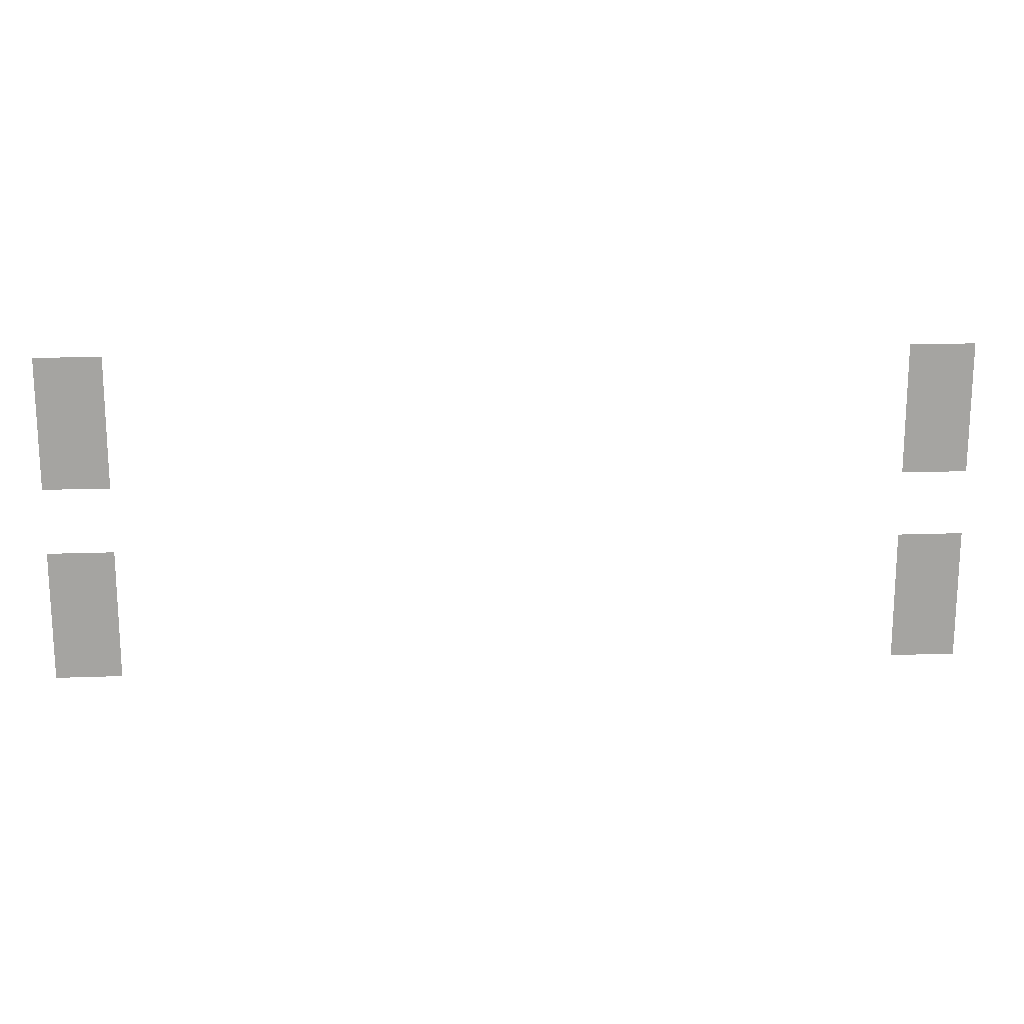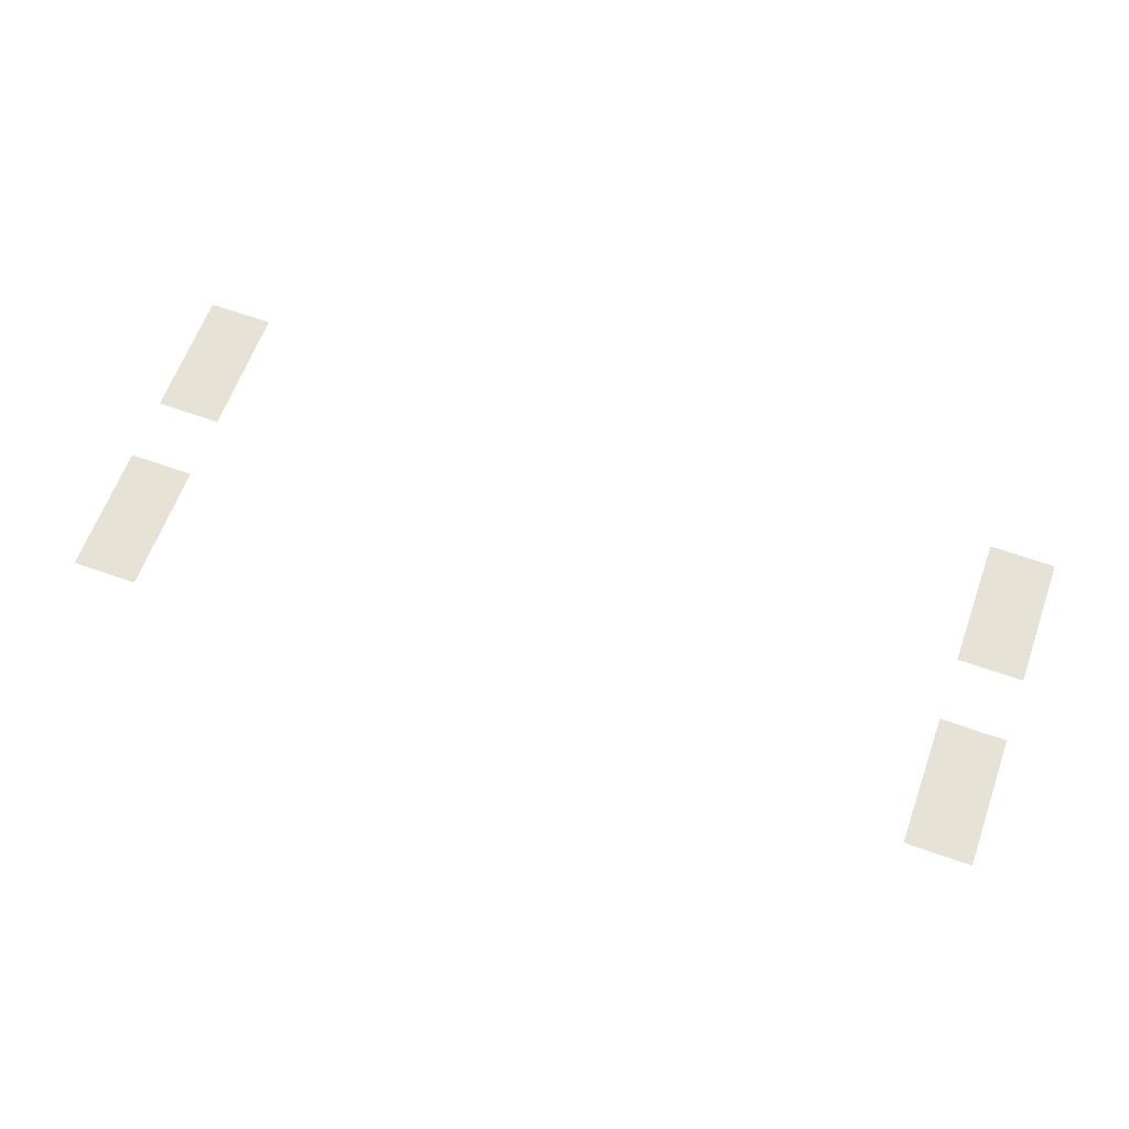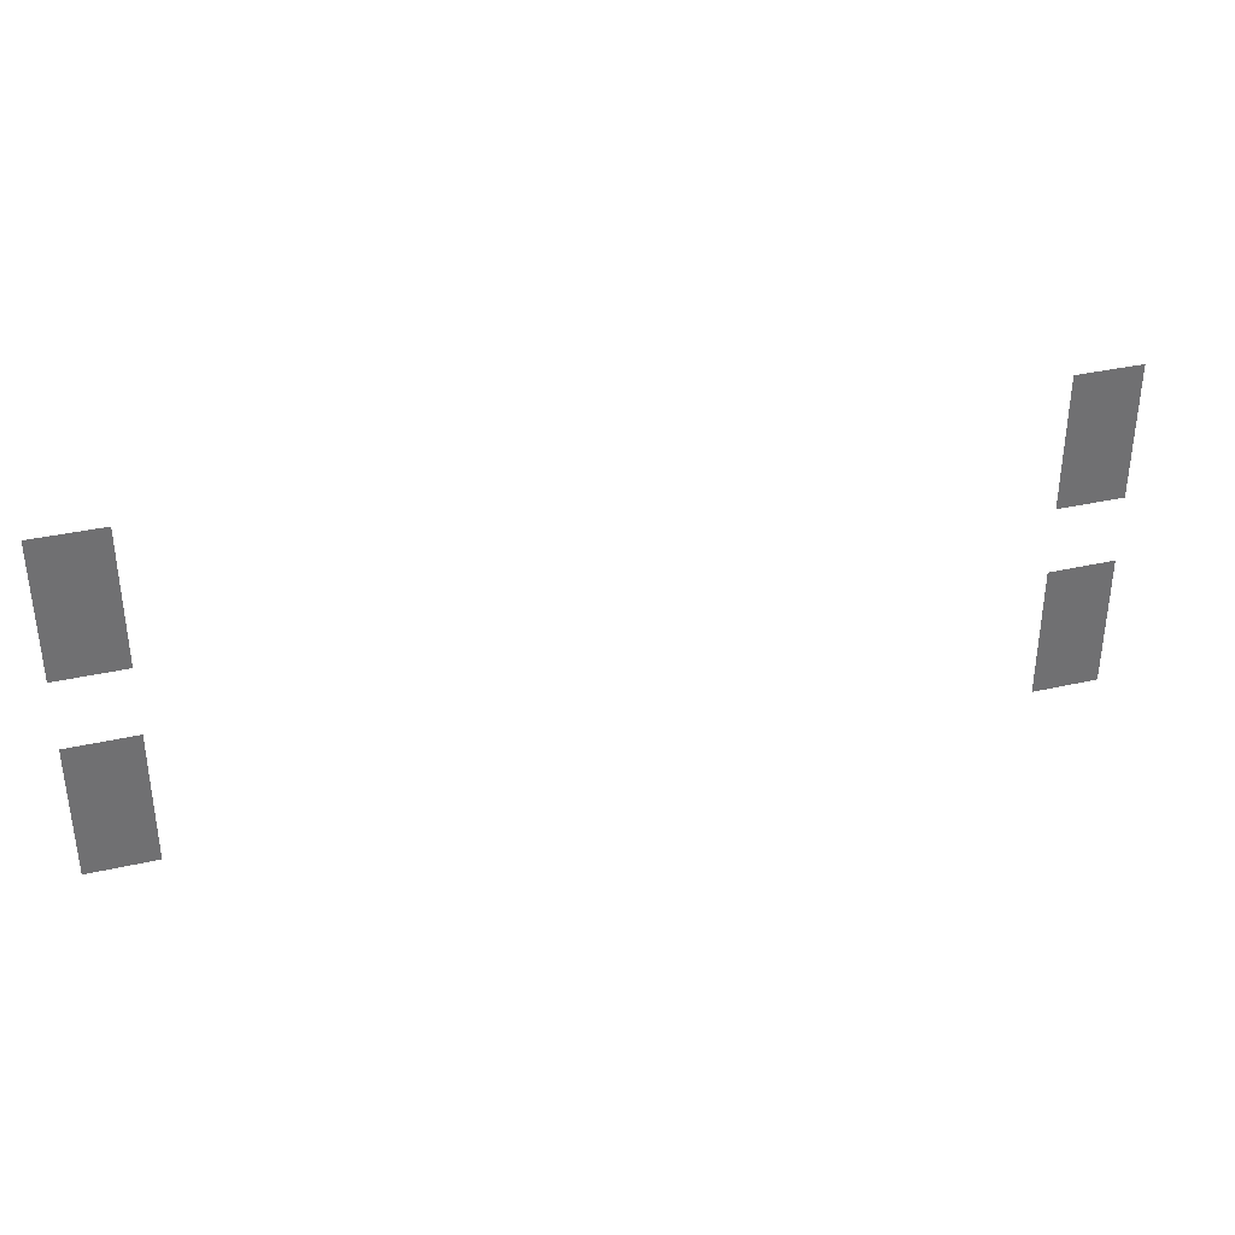
<metadata>
{"format":"obj","ext":"obj","renderer":"f3d","projection":"perspective","resolution":1024,"background":"white","views":[{"elev":17.0,"azim":175.8,"up":"+Y"},{"elev":63.4,"azim":19.9,"up":"+Z"},{"elev":35.3,"azim":-16.9,"up":"+Y"}]}
</metadata>
<code>
v -352 -160 0
v -368 -160 0
v -368 -144 0
v -352 -144 0
v -144 -160 0
v -160 -160 0
v -160 -144 0
v -144 -144 0
v -352 -144 0
v -368 -144 0
v -368 -128 0
v -352 -128 0
v -144 -144 0
v -160 -144 0
v -160 -128 0
v -144 -128 0
v -352 -112 0
v -368 -112 0
v -368 -96 0
v -352 -96 0
v -144 -112 0
v -160 -112 0
v -160 -96 0
v -144 -96 0
v -352 -96 0
v -368 -96 0
v -368 -80 0
v -352 -80 0
v -144 -96 0
v -160 -96 0
v -160 -80 0
v -144 -80 0
g TwoRoomsWithPath_mesh_0003
f 1 2 3 4
f 5 6 7 8
f 9 10 11 12
f 13 14 15 16
f 17 18 19 20
f 21 22 23 24
f 25 26 27 28
f 29 30 31 32

</code>
